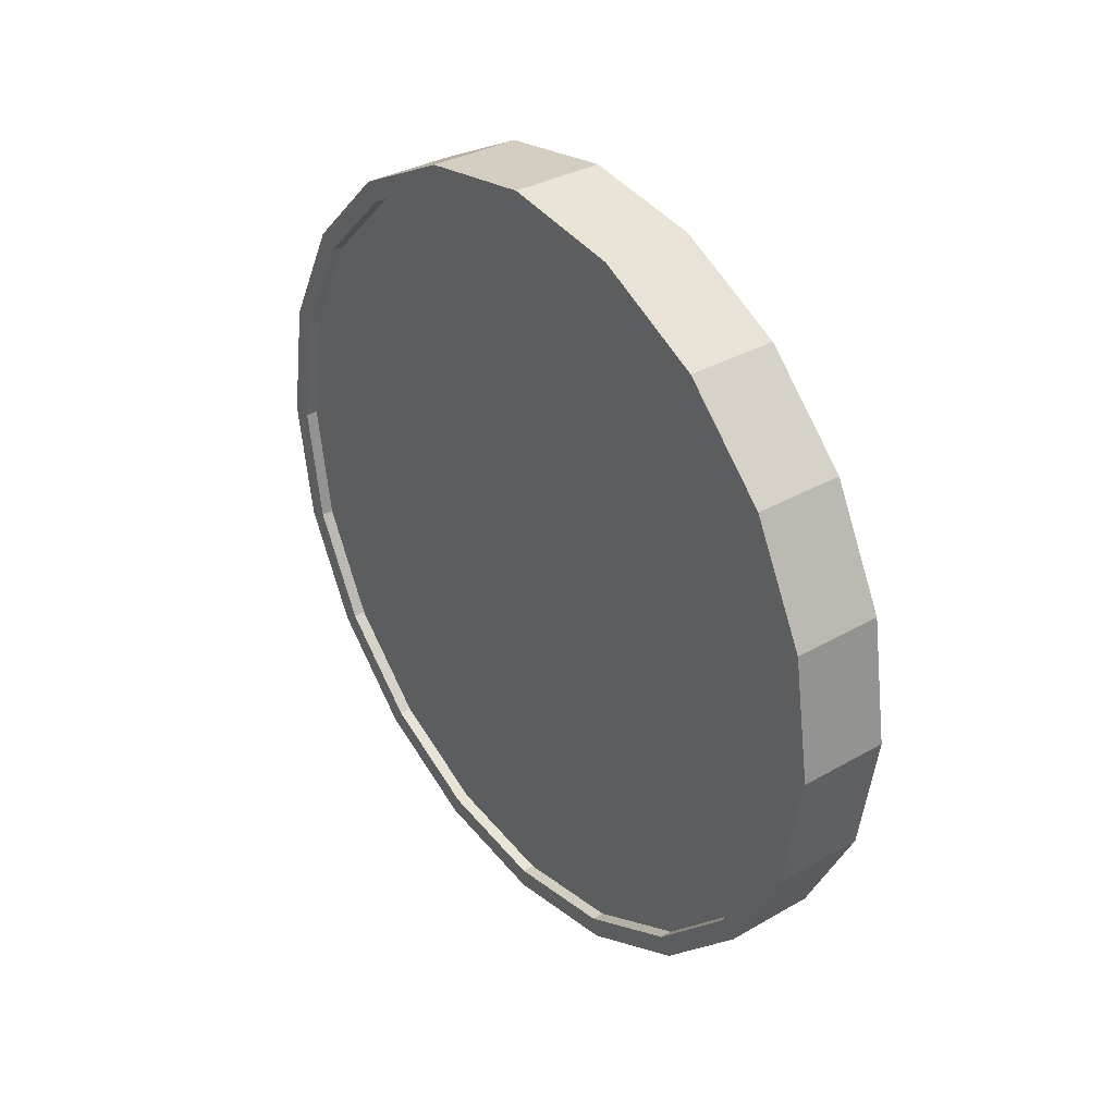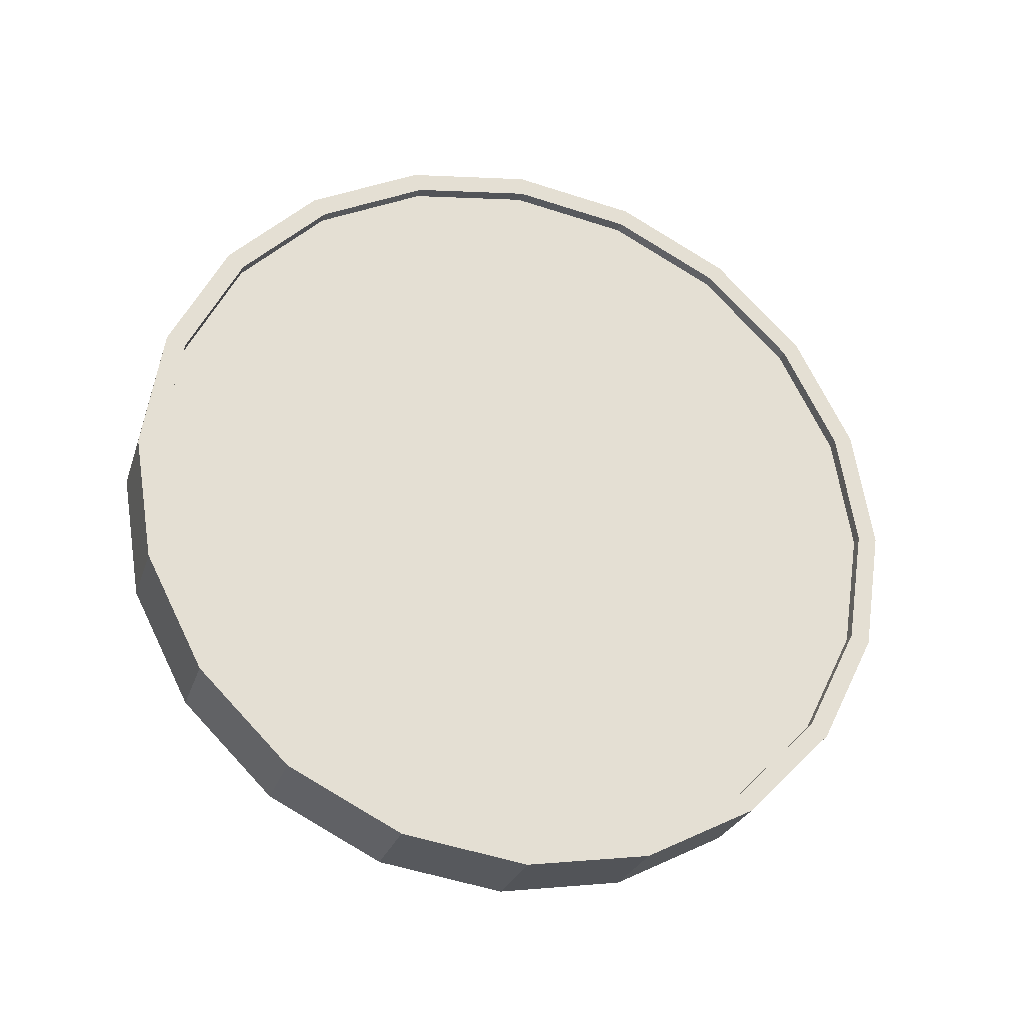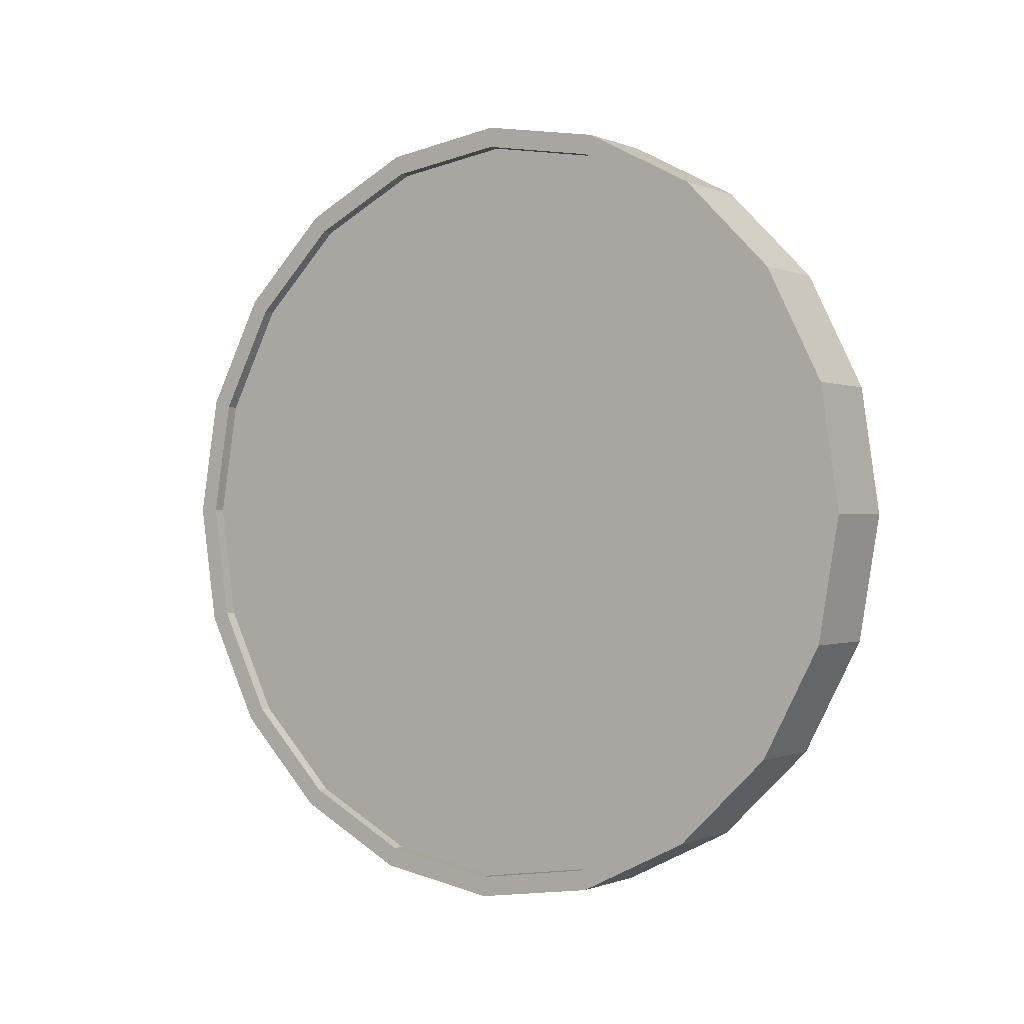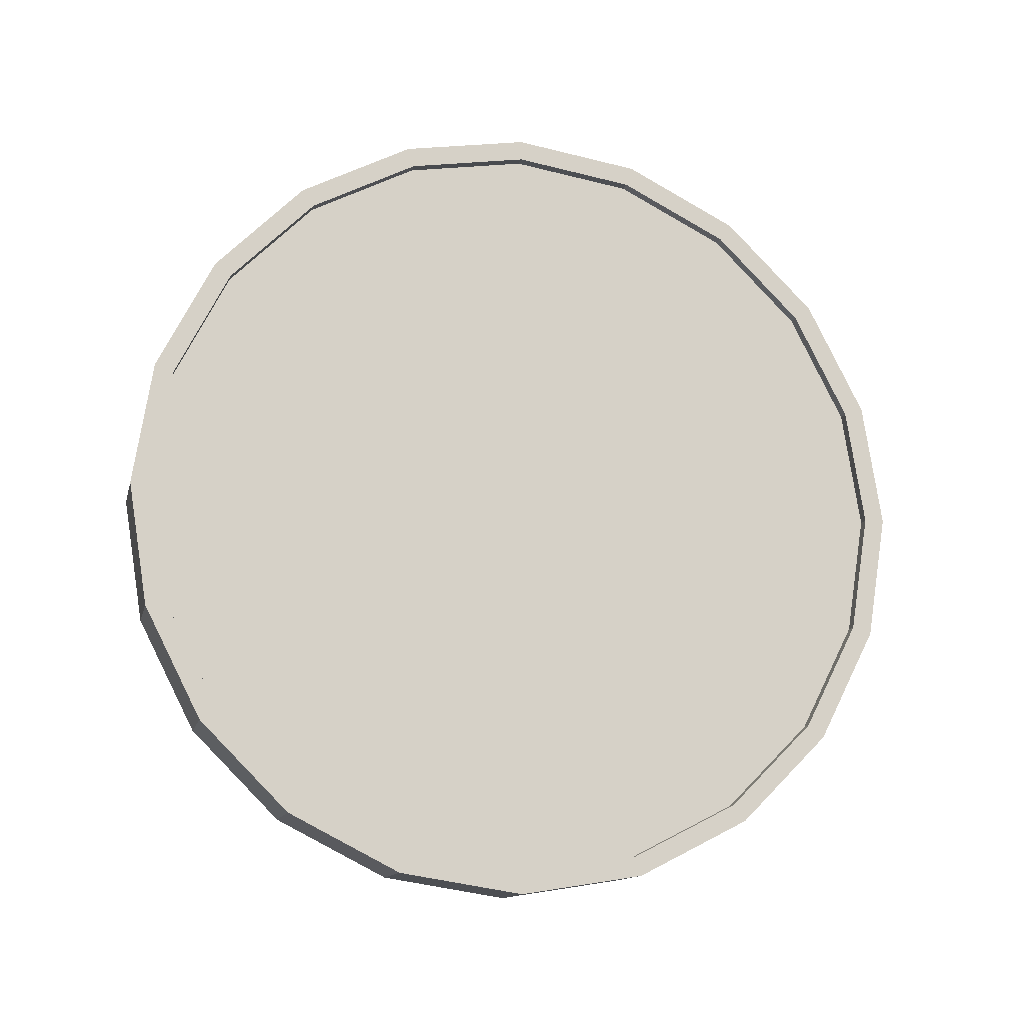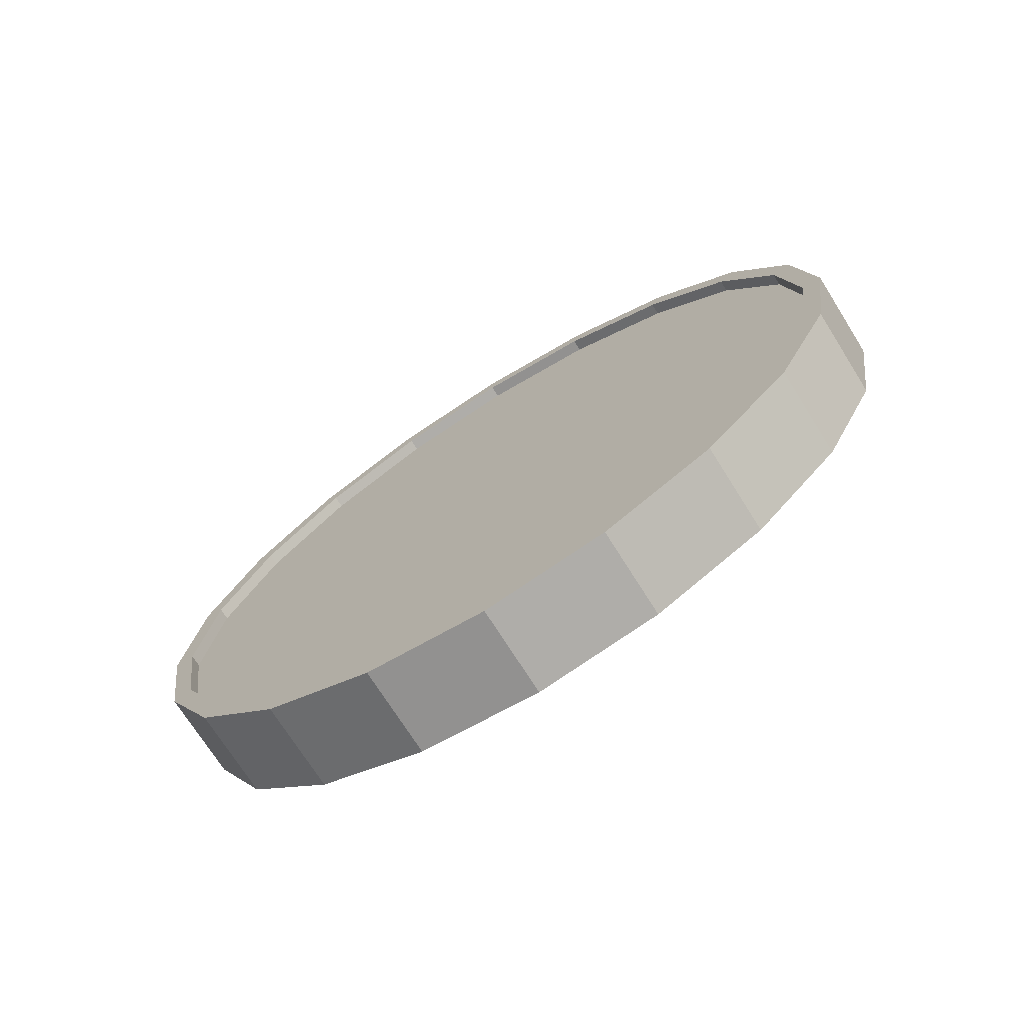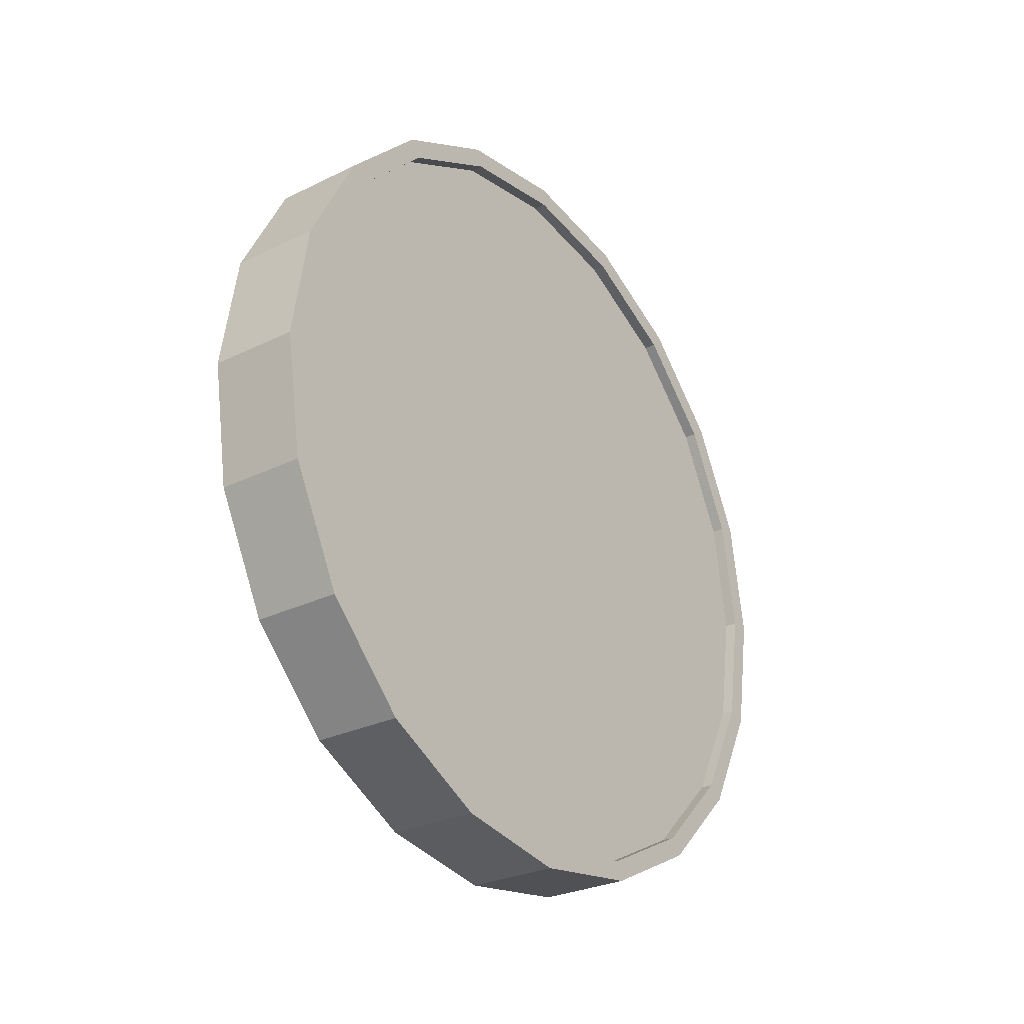
<metadata>
{"format":"obj","ext":"obj","renderer":"f3d","projection":"perspective","resolution":1024,"background":"white","views":[{"elev":34.0,"azim":143.1,"up":"+Y"},{"elev":-26.4,"azim":-106.6,"up":"+Z"},{"elev":0.5,"azim":-55.6,"up":"+Z"},{"elev":-13.0,"azim":78.0,"up":"+Y"},{"elev":-72.2,"azim":123.0,"up":"+Y"},{"elev":-28.1,"azim":-142.6,"up":"+Y"}]}
</metadata>
<code>
o Cylinder
v -0.1274 1 -0.9982
v 0.09793 1 -1.002
v -0.1267 0.691 -0.9493
v 0.09865 0.691 -0.9526
v -0.1246 0.4122 -0.8073
v 0.1007 0.4122 -0.8106
v -0.1213 0.191 -0.5861
v 0.104 0.191 -0.5894
v -0.1172 0.04894 -0.3073
v 0.1081 0.04894 -0.3106
v -0.1127 -0 0.00166
v 0.1127 -0 -0.00166
v -0.1081 0.04894 0.3106
v 0.1172 0.04894 0.3073
v -0.104 0.191 0.5894
v 0.1213 0.191 0.5861
v -0.1007 0.4122 0.8106
v 0.1246 0.4122 0.8073
v -0.09865 0.691 0.9526
v 0.1267 0.691 0.9493
v -0.09793 1 1.002
v 0.1274 1 0.9982
v -0.09865 1.309 0.9526
v 0.1267 1.309 0.9493
v -0.1007 1.588 0.8106
v 0.1246 1.588 0.8073
v -0.104 1.809 0.5894
v 0.1213 1.809 0.5861
v -0.1081 1.951 0.3106
v 0.1172 1.951 0.3073
v -0.1127 2 0.001659
v 0.1127 2 -0.001661
v -0.1172 1.951 -0.3073
v 0.1081 1.951 -0.3106
v -0.1213 1.809 -0.5861
v 0.104 1.809 -0.5894
v -0.1246 1.588 -0.8073
v 0.1007 1.588 -0.8106
v -0.1267 1.309 -0.9493
v 0.09865 1.309 -0.9526
v 0.09935 0.7064 -0.9051
v 0.09867 1 -0.9516
v 0.1013 0.4416 -0.7701
v 0.1044 0.2314 -0.56
v 0.1083 0.0965 -0.2952
v 0.1127 0.05 -0.00166
v 0.117 0.0965 0.2919
v 0.1209 0.2314 0.5567
v 0.124 0.4416 0.7668
v 0.126 0.7064 0.9017
v 0.1267 1 0.9482
v 0.126 1.294 0.9017
v 0.124 1.558 0.7668
v 0.1209 1.769 0.5567
v 0.117 1.904 0.2919
v 0.1127 1.95 -0.001661
v 0.1083 1.904 -0.2952
v 0.1044 1.769 -0.56
v 0.1013 1.558 -0.7701
v 0.09935 1.294 -0.9051
v 0.06936 0.7064 -0.9046
v 0.06867 1 -0.9511
v 0.07135 0.4416 -0.7697
v 0.07444 0.2314 -0.5596
v 0.07834 0.0965 -0.2948
v 0.08267 0.05 -0.001218
v 0.087 0.0965 0.2923
v 0.0909 0.2314 0.5571
v 0.09399 0.4416 0.7673
v 0.09598 0.7064 0.9022
v 0.09667 1 0.9487
v 0.09598 1.294 0.9022
v 0.09399 1.558 0.7673
v 0.0909 1.769 0.5571
v 0.087 1.904 0.2923
v 0.08267 1.95 -0.001219
v 0.07834 1.904 -0.2948
v 0.07444 1.769 -0.5596
v 0.07135 1.558 -0.7697
v 0.06936 1.294 -0.9046
v -0.1267 1 -0.9482
v -0.126 0.7064 -0.9017
v -0.124 0.4416 -0.7668
v -0.1209 0.2314 -0.5567
v -0.117 0.0965 -0.2919
v -0.1127 0.05 0.00166
v -0.1083 0.0965 0.2952
v -0.1044 0.2314 0.56
v -0.1013 0.4416 0.7701
v -0.09935 0.7064 0.9051
v -0.09867 1 0.9516
v -0.09935 1.294 0.9051
v -0.1013 1.558 0.7701
v -0.1044 1.769 0.56
v -0.1083 1.904 0.2952
v -0.1127 1.95 0.001659
v -0.117 1.904 -0.2919
v -0.1209 1.769 -0.5567
v -0.124 1.558 -0.7668
v -0.126 1.294 -0.9017
v -0.09667 1 -0.9487
v -0.09598 0.7064 -0.9022
v -0.09399 0.4416 -0.7673
v -0.0909 0.2314 -0.5571
v -0.087 0.0965 -0.2923
v -0.08267 0.05 0.001218
v -0.07834 0.0965 0.2948
v -0.07444 0.2314 0.5596
v -0.07135 0.4416 0.7697
v -0.06936 0.7064 0.9046
v -0.06867 1 0.9511
v -0.06936 1.294 0.9046
v -0.07135 1.558 0.7697
v -0.07444 1.769 0.5596
v -0.07834 1.904 0.2948
v -0.08267 1.95 0.001217
v -0.087 1.904 -0.2923
v -0.0909 1.769 -0.5571
v -0.09399 1.558 -0.7673
v -0.09598 1.294 -0.9022
g Cylinder_Cylinder_Material.001
f 1 2 4 3
f 3 4 6 5
f 5 6 8 7
f 7 8 10 9
f 9 10 12 11
f 11 12 14 13
f 13 14 16 15
f 15 16 18 17
f 17 18 20 19
f 19 20 22 21
f 21 22 24 23
f 23 24 26 25
f 25 26 28 27
f 27 28 30 29
f 29 30 32 31
f 31 32 34 33
f 33 34 36 35
f 35 36 38 37
f 14 12 46 47
f 37 38 40 39
f 39 40 2 1
f 21 23 92 91
f 50 49 69 70
f 24 22 51 52
f 34 32 56 57
f 10 8 44 45
f 20 18 49 50
f 30 28 54 55
f 40 38 59 60
f 6 4 41 43
f 16 14 47 48
f 26 24 52 53
f 36 34 57 58
f 12 10 45 46
f 22 20 50 51
f 32 30 55 56
f 2 40 60 42
f 8 6 43 44
f 18 16 48 49
f 4 2 42 41
f 28 26 53 54
f 38 36 58 59
f 61 62 80 79 78 77 76 75 74 73 72 71 70 69 68 67 66 65 64 63
f 43 41 61 63
f 58 57 77 78
f 51 50 70 71
f 44 43 63 64
f 59 58 78 79
f 52 51 71 72
f 45 44 64 65
f 60 59 79 80
f 53 52 72 73
f 46 45 65 66
f 42 60 80 62
f 54 53 73 74
f 47 46 66 67
f 55 54 74 75
f 48 47 67 68
f 56 55 75 76
f 49 48 68 69
f 41 42 62 61
f 57 56 76 77
f 83 84 104 103
f 31 33 97 96
f 7 9 85 84
f 17 19 90 89
f 27 29 95 94
f 37 39 100 99
f 3 5 83 82
f 13 15 88 87
f 23 25 93 92
f 33 35 98 97
f 9 11 86 85
f 19 21 91 90
f 29 31 96 95
f 39 1 81 100
f 5 7 84 83
f 15 17 89 88
f 1 3 82 81
f 25 27 94 93
f 35 37 99 98
f 11 13 87 86
f 101 102 103 104 105 106 107 108 109 110 111 112 113 114 115 116 117 118 119 120
f 98 99 119 118
f 91 92 112 111
f 84 85 105 104
f 99 100 120 119
f 92 93 113 112
f 85 86 106 105
f 100 81 101 120
f 93 94 114 113
f 86 87 107 106
f 94 95 115 114
f 87 88 108 107
f 95 96 116 115
f 88 89 109 108
f 81 82 102 101
f 96 97 117 116
f 89 90 110 109
f 82 83 103 102
f 97 98 118 117
f 90 91 111 110

</code>
